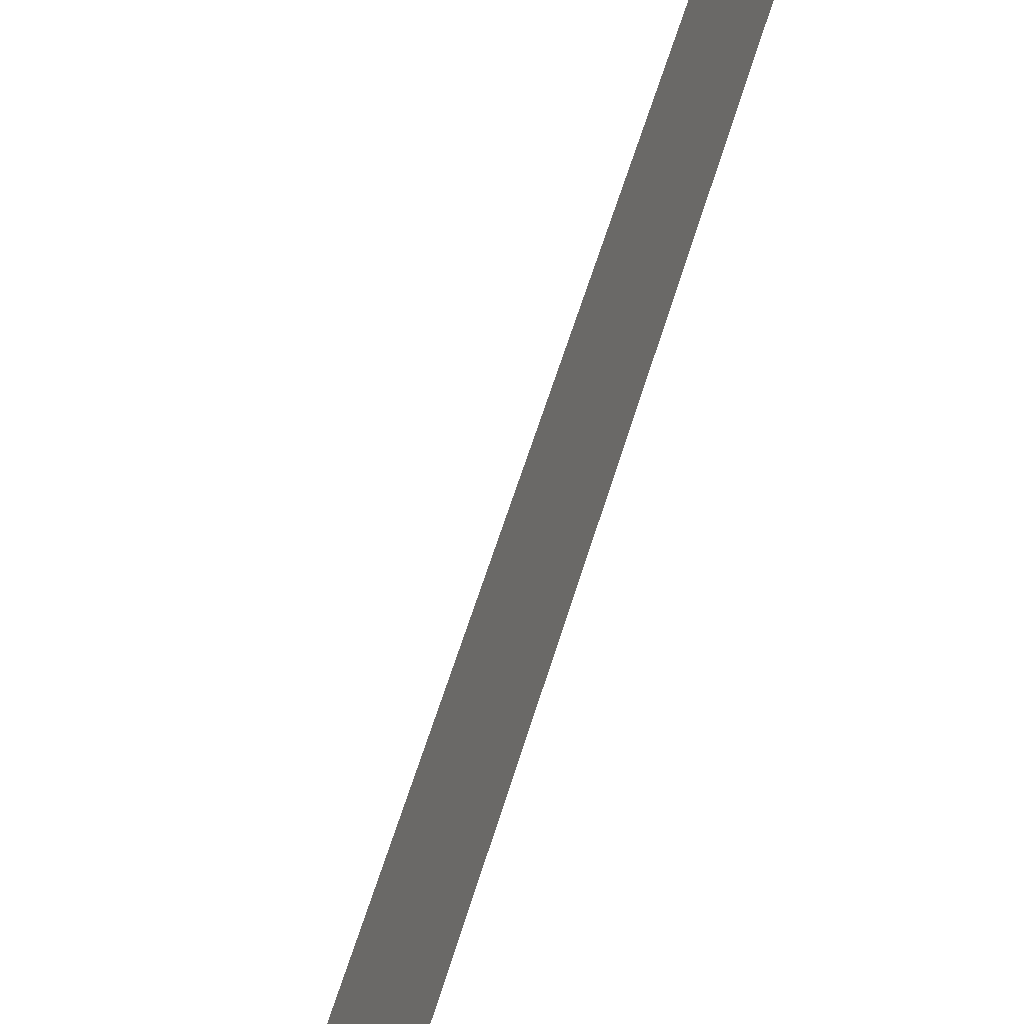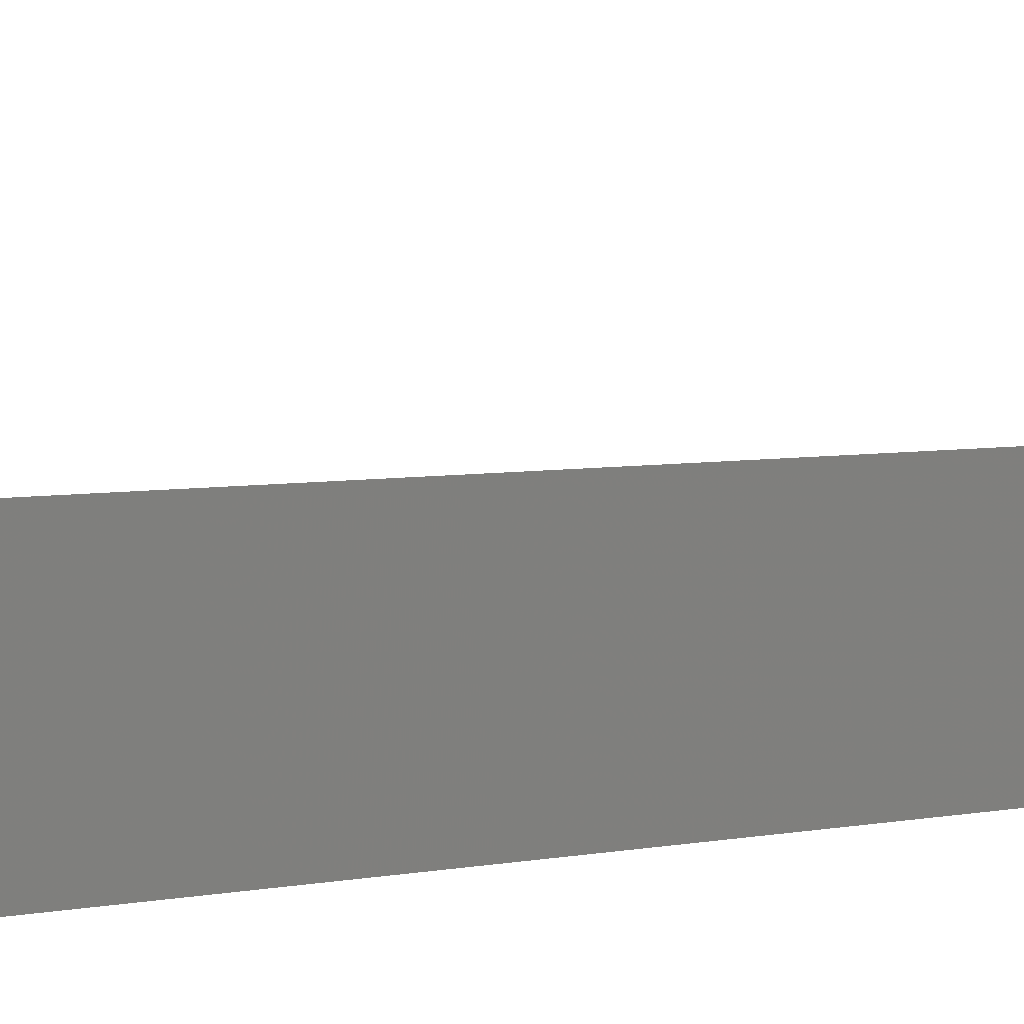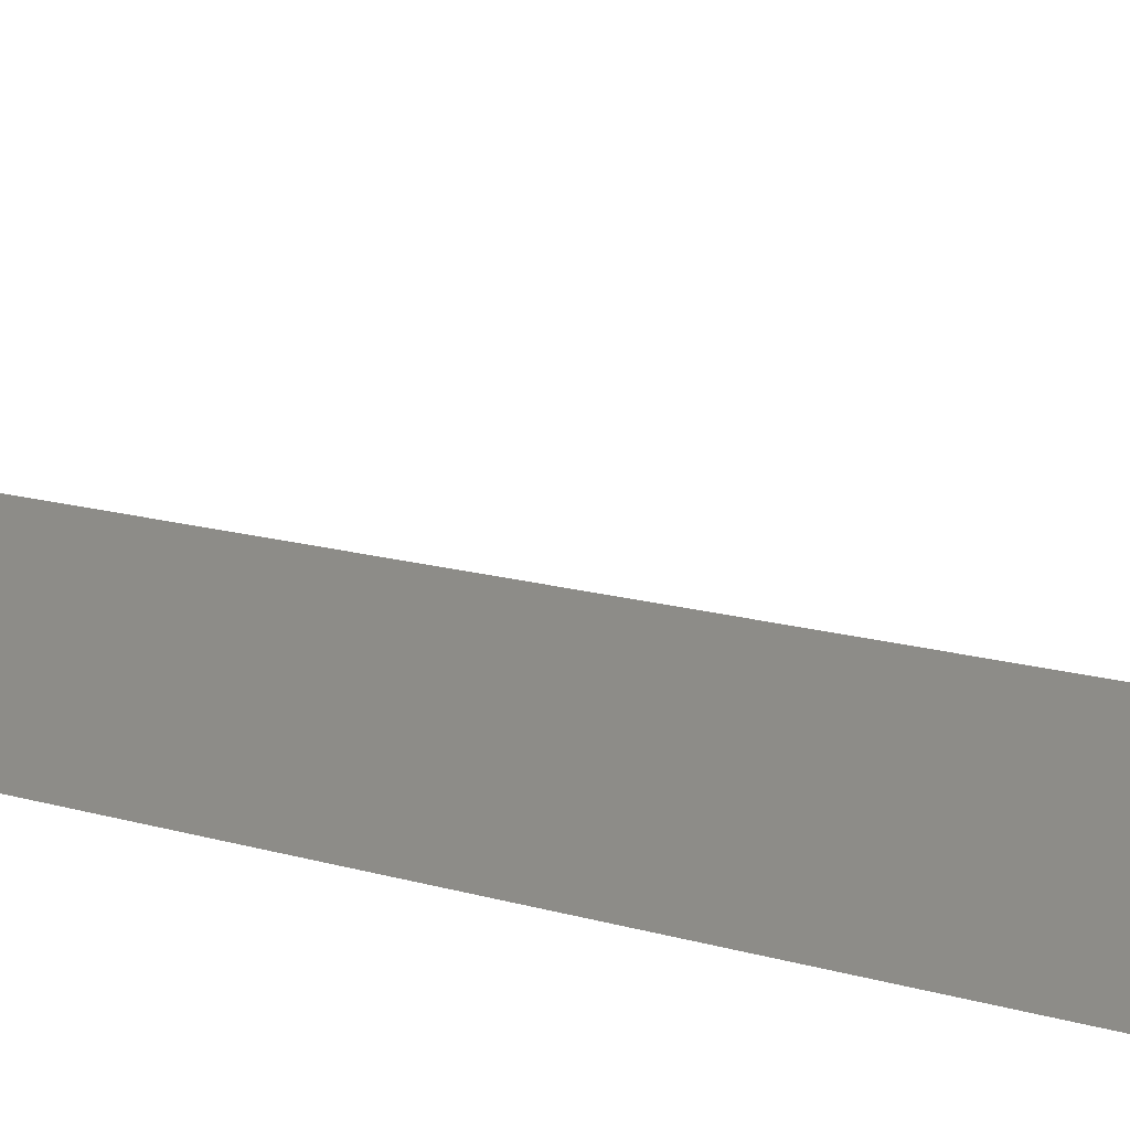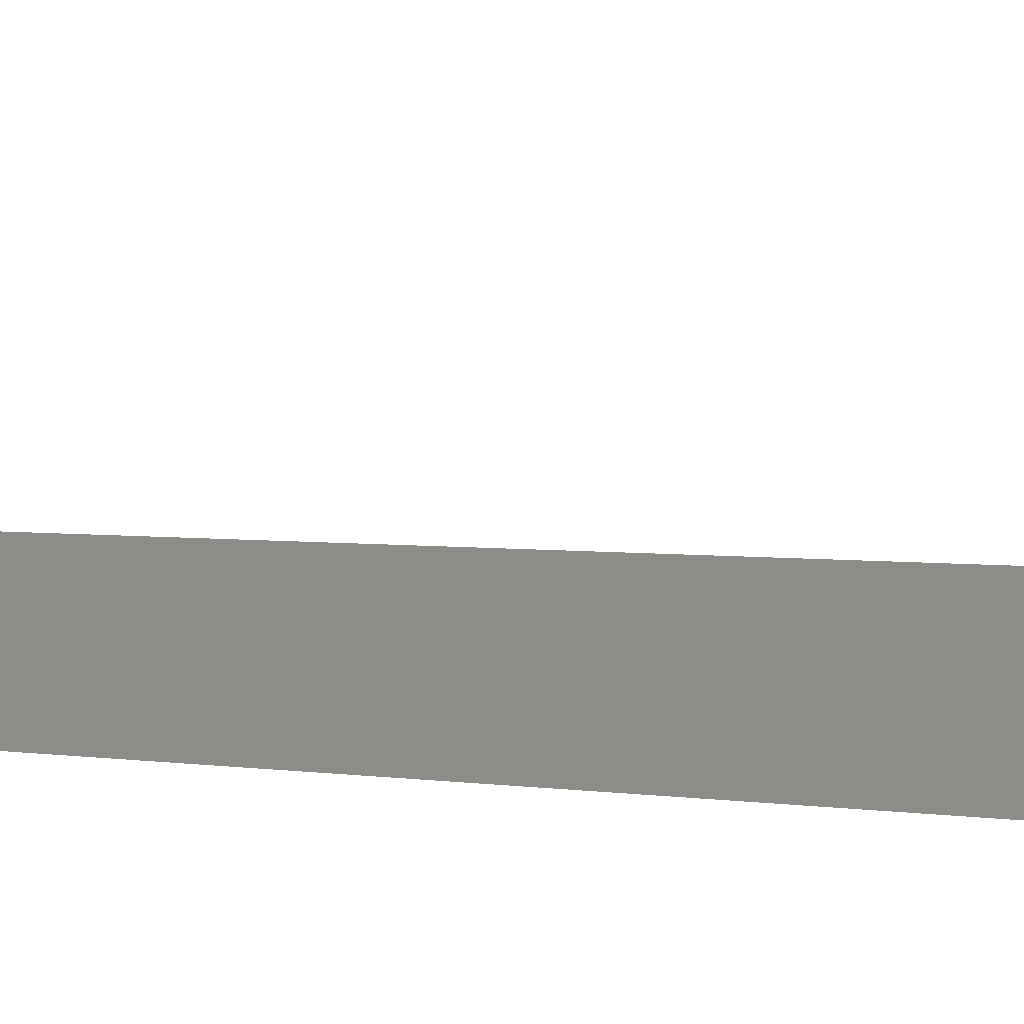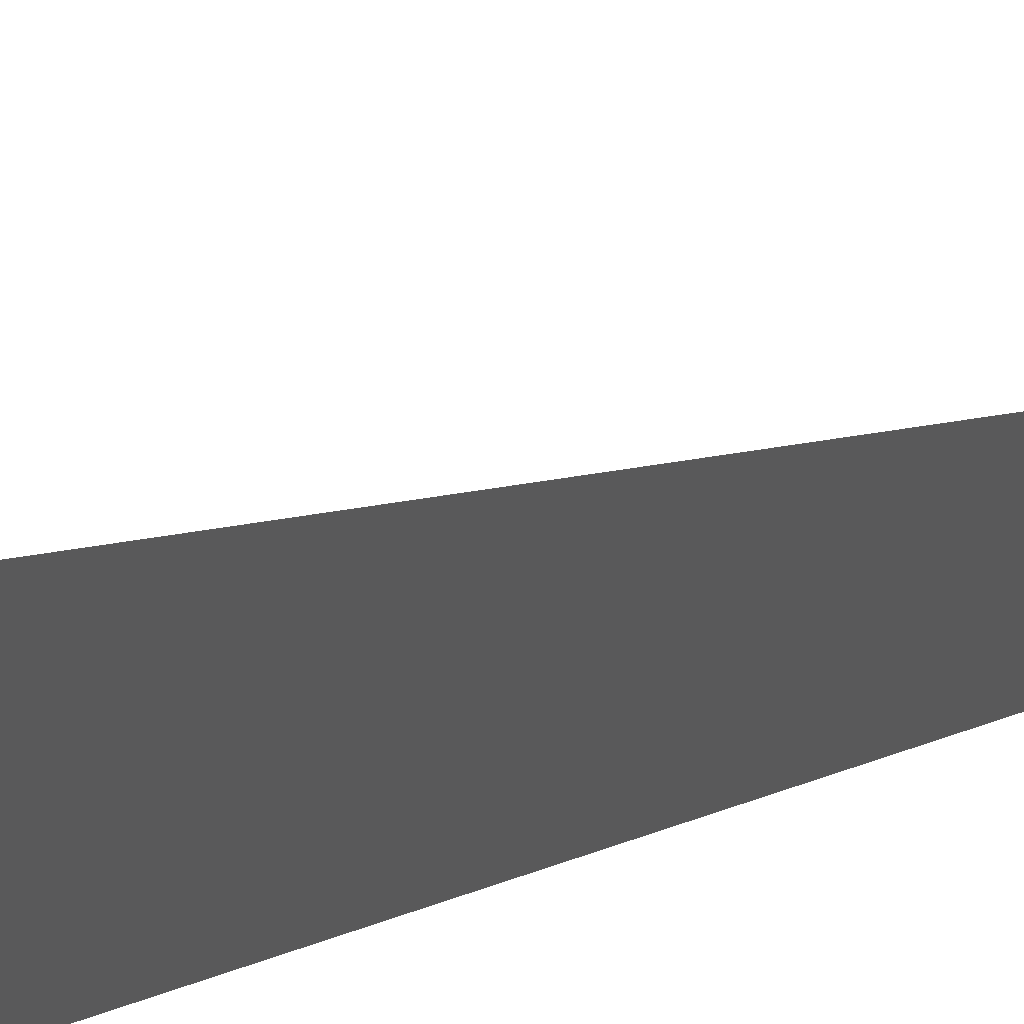
<metadata>
{"format":"stl","ext":"stl","renderer":"f3d","projection":"perspective","resolution":1024,"background":"white","views":[{"elev":68.9,"azim":17.5,"up":"+Z"},{"elev":-18.9,"azim":108.2,"up":"+Z"},{"elev":-19.4,"azim":-124.3,"up":"+Z"},{"elev":-32.7,"azim":-98.0,"up":"+Z"},{"elev":-5.3,"azim":165.8,"up":"+Z"}]}
</metadata>
<code>
# stl→obj: 3 verts, 1 faces
v 0 0 0
v 3 5 8
v 1.942 153 0.007
f 1 2 3

</code>
